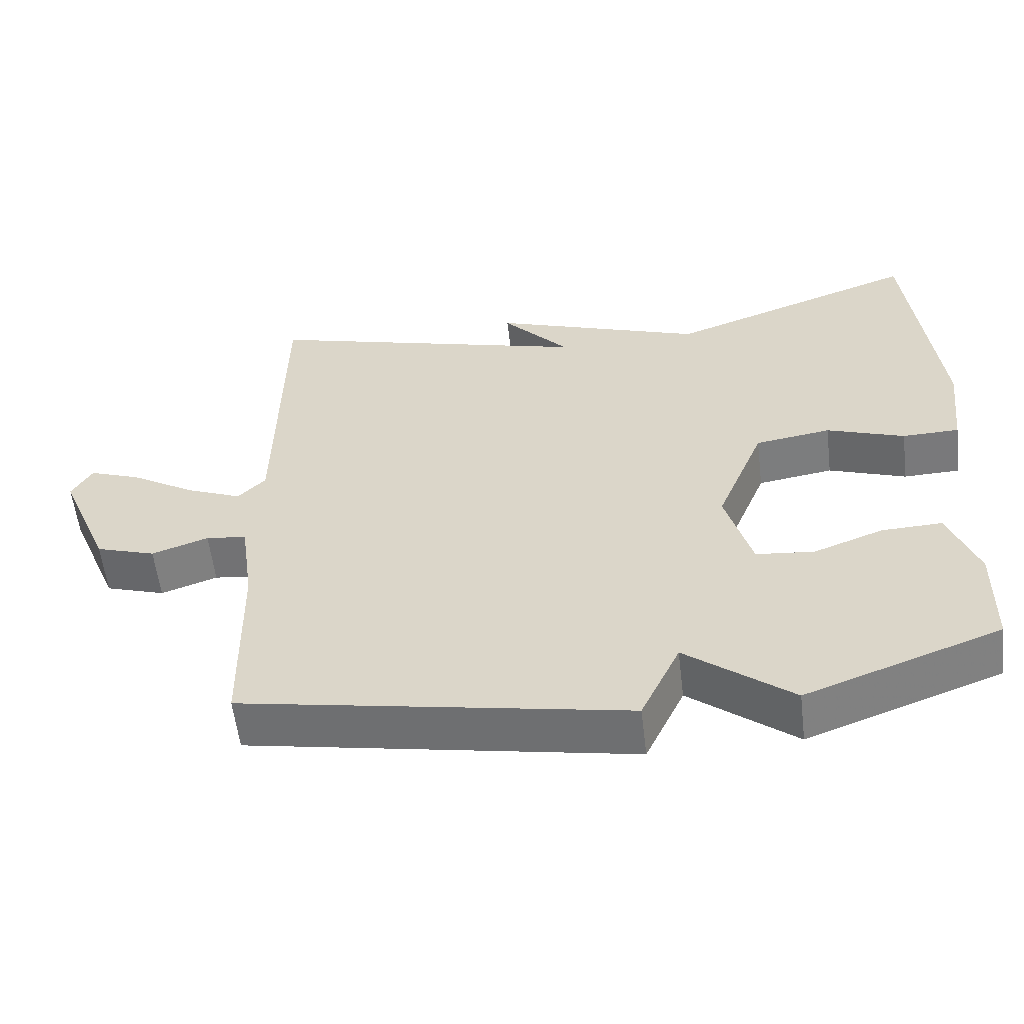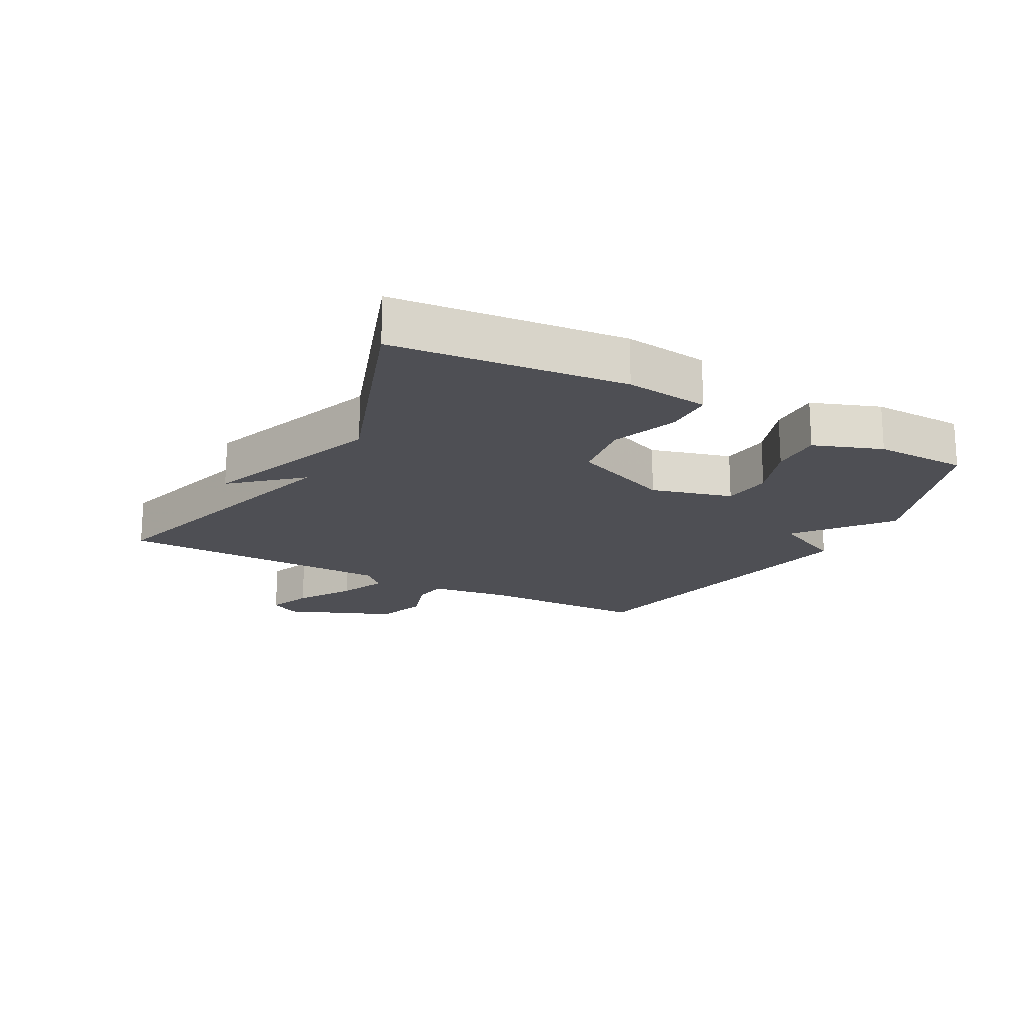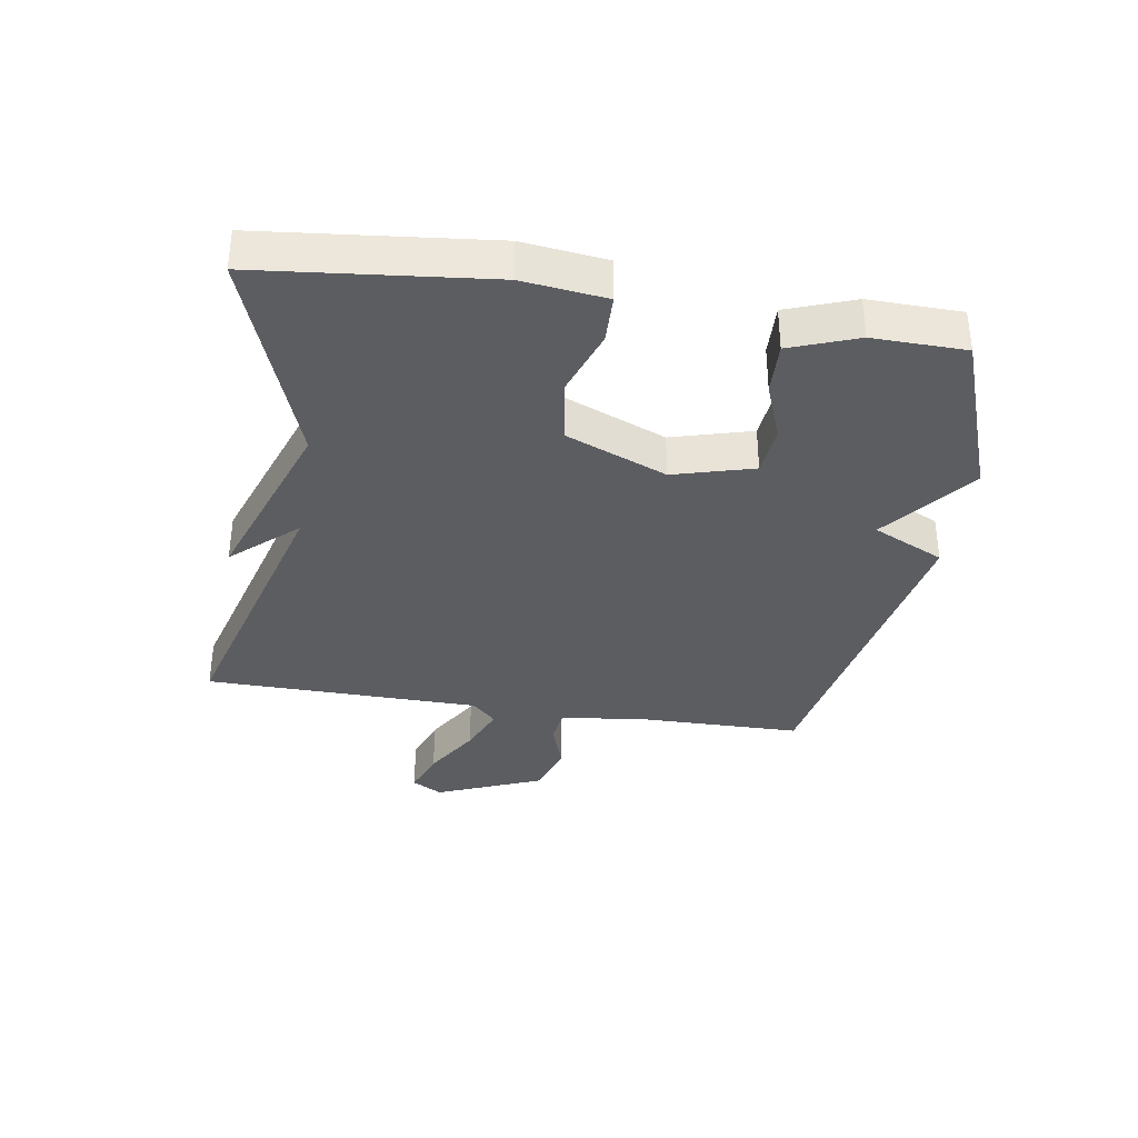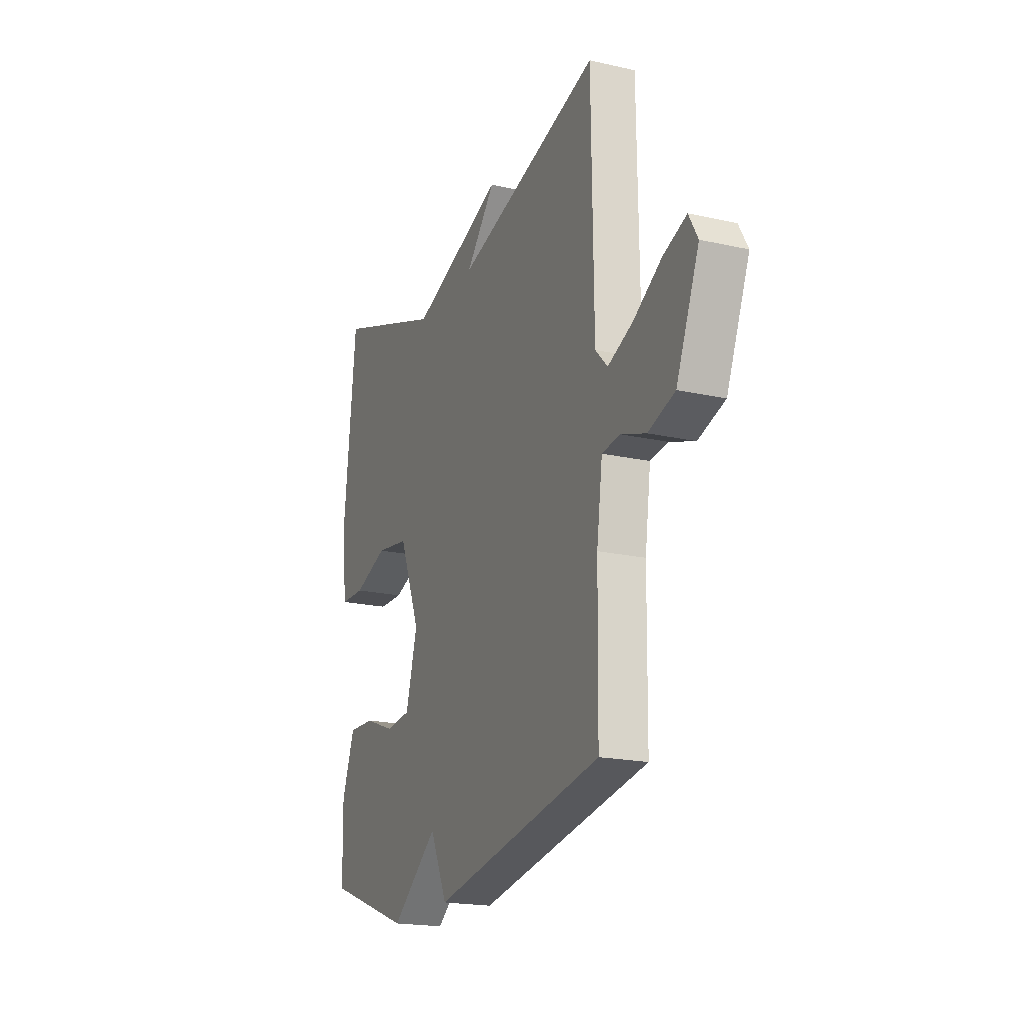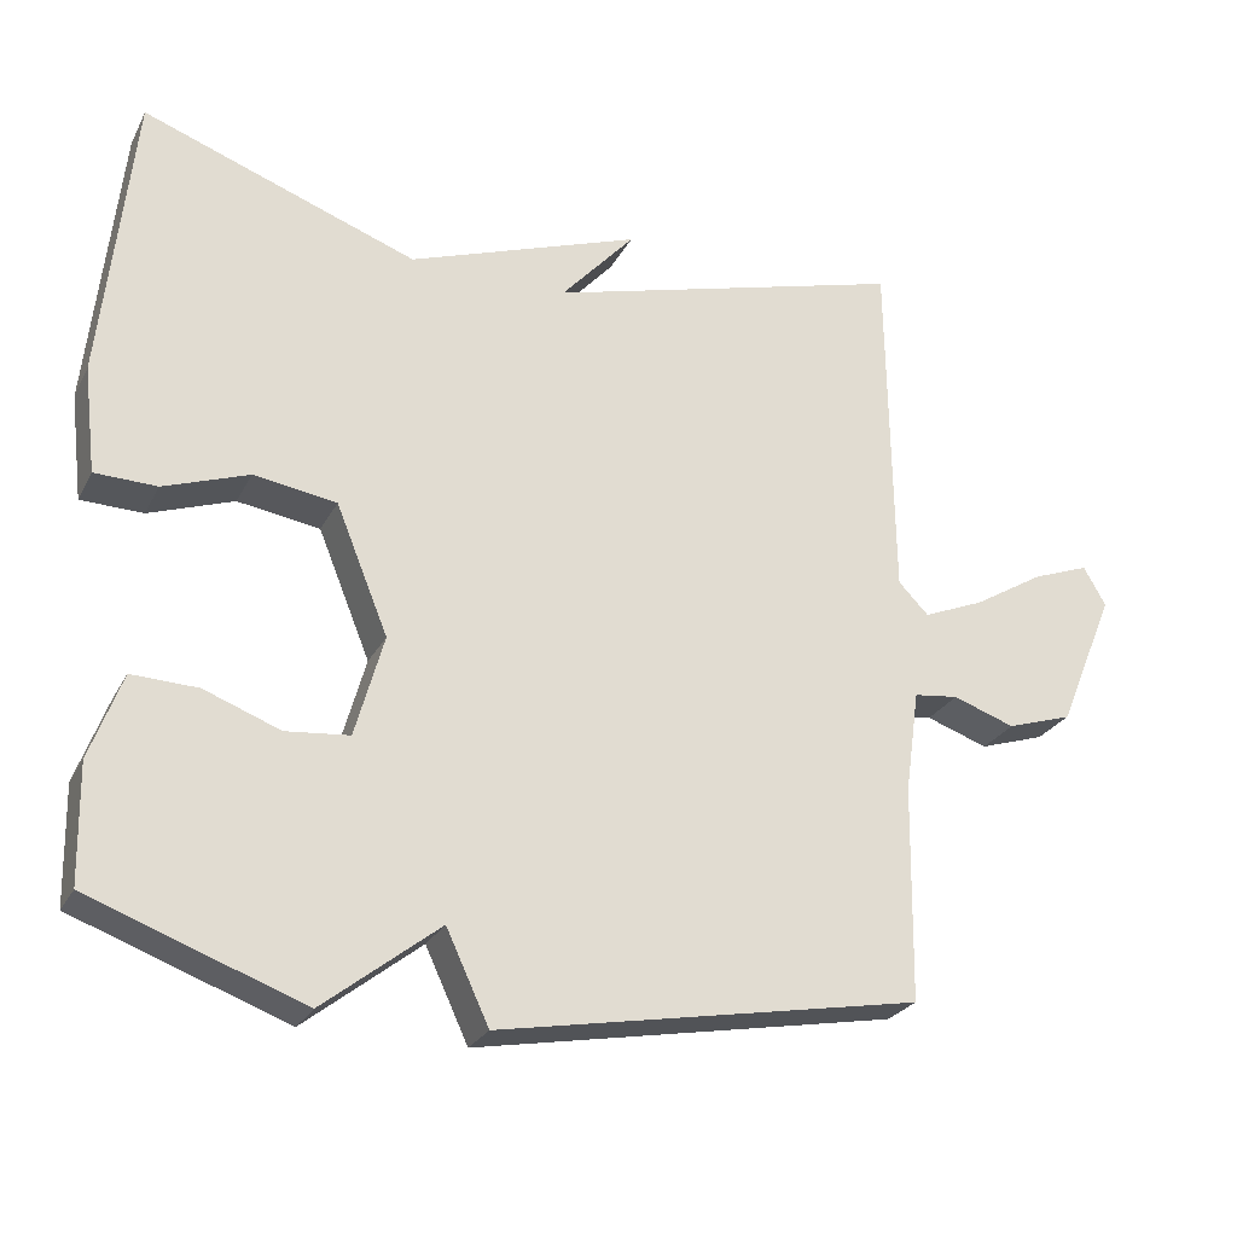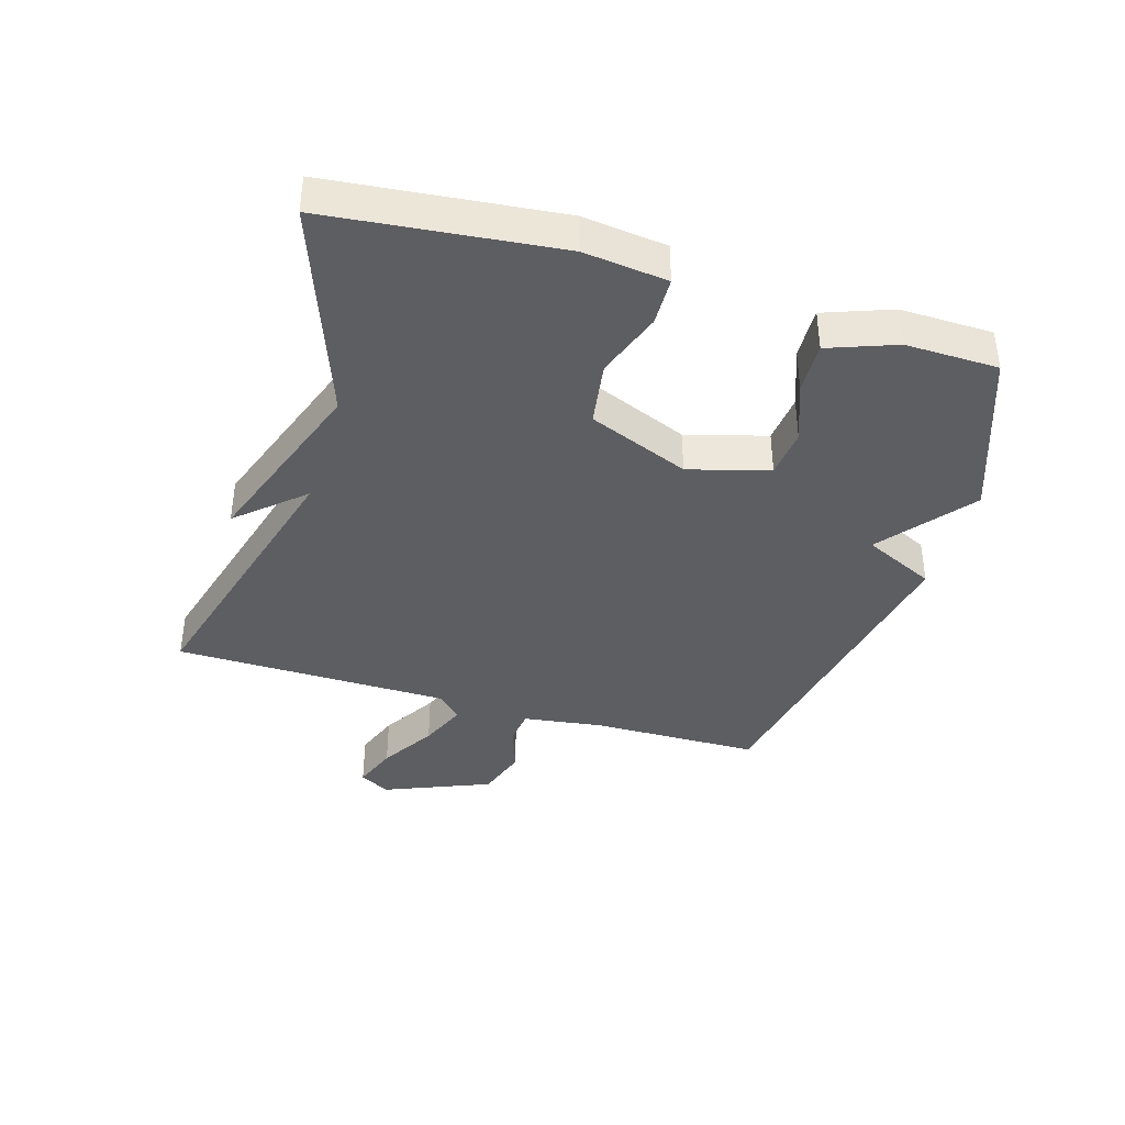
<metadata>
{"format":"obj","ext":"obj","renderer":"f3d","projection":"perspective","resolution":1024,"background":"white","views":[{"elev":-57.5,"azim":6.8,"up":"+Z"},{"elev":-18.3,"azim":61.2,"up":"+Y"},{"elev":-35.6,"azim":80.9,"up":"+Y"},{"elev":-19.5,"azim":-112.8,"up":"+Z"},{"elev":-25.9,"azim":157.6,"up":"+Z"},{"elev":-39.0,"azim":73.2,"up":"+Y"}]}
</metadata>
<code>
v -0.5 0.07 -0.5
v -0.504 0.07 -0.228
v -0.522 0.07 -0.099
v -0.578 0.07 -0.092
v -0.656 0.07 -0.119
v -0.739 0.07 -0.092
v -0.81 0.07 0.08
v -0.782 0.07 0.129
v -0.71 0.07 0.102
v -0.621 0.07 0.048
v -0.544 0.07 0.016
v -0.506 0.07 0.055
v -0.5 0.07 0.5
v -0.046 0.07 0.375
v -0.139 0.07 0.479
v 0.154 0.07 0.375
v 0.5 0.07 0.5
v 0.539 0.07 0.131
v 0.523 0.07 -0.003
v 0.445 0.07 -0.005
v 0.338 0.07 0.033
v 0.234 0.07 0.017
v 0.168 0.07 -0.145
v 0.204 0.07 -0.274
v 0.284 0.07 -0.282
v 0.38 0.07 -0.246
v 0.463 0.07 -0.243
v 0.503 0.07 -0.351
v 0.5 0.07 -0.5
v 0.232 0.07 -0.598
v 0.086 0.07 -0.483
v 0.032 0.07 -0.598
v -0.5 0 -0.5
v -0.504 0 -0.228
v -0.522 0 -0.099
v -0.578 0 -0.092
v -0.656 0 -0.119
v -0.739 0 -0.092
v -0.81 0 0.08
v -0.782 0 0.129
v -0.71 0 0.102
v -0.621 0 0.048
v -0.544 0 0.016
v -0.506 0 0.055
v -0.5 0 0.5
v -0.046 0 0.375
v -0.139 0 0.479
v 0.154 0 0.375
v 0.5 0 0.5
v 0.539 0 0.131
v 0.523 0 -0.003
v 0.445 0 -0.005
v 0.338 0 0.033
v 0.234 0 0.017
v 0.168 0 -0.145
v 0.204 0 -0.274
v 0.284 0 -0.282
v 0.38 0 -0.246
v 0.463 0 -0.243
v 0.503 0 -0.351
v 0.5 0 -0.5
v 0.232 0 -0.598
v 0.086 0 -0.483
v 0.032 0 -0.598
f 31 32 1 2
f 29 30 31
f 28 29 31
f 27 28 31
f 26 27 31
f 25 26 31
f 24 25 31 2
f 23 24 2 3
f 22 23 3 4
f 21 22 4
f 19 20 21
f 18 19 21
f 17 18 21
f 16 17 21
f 14 15 16 21
f 12 13 14 21
f 11 12 21 4
f 5 6 7
f 4 5 7
f 11 4 7
f 10 11 7
f 7 8 9 10
f 34 33 64 63
f 63 62 61
f 63 61 60
f 63 60 59
f 63 59 58
f 63 58 57
f 34 63 57 56
f 35 34 56 55
f 36 35 55 54
f 36 54 53
f 53 52 51
f 53 51 50
f 53 50 49
f 53 49 48
f 53 48 47 46
f 53 46 45 44
f 36 53 44 43
f 39 38 37
f 39 37 36
f 39 36 43
f 39 43 42
f 42 41 40 39
f 1 33 34 2
f 2 34 35 3
f 3 35 36 4
f 4 36 37 5
f 5 37 38 6
f 6 38 39 7
f 7 39 40 8
f 8 40 41 9
f 9 41 42 10
f 10 42 43 11
f 11 43 44 12
f 12 44 45 13
f 13 45 46 14
f 14 46 47 15
f 15 47 48 16
f 16 48 49 17
f 17 49 50 18
f 18 50 51 19
f 19 51 52 20
f 20 52 53 21
f 21 53 54 22
f 22 54 55 23
f 23 55 56 24
f 24 56 57 25
f 25 57 58 26
f 26 58 59 27
f 27 59 60 28
f 28 60 61 29
f 29 61 62 30
f 30 62 63 31
f 31 63 64 32
f 32 64 33 1

</code>
